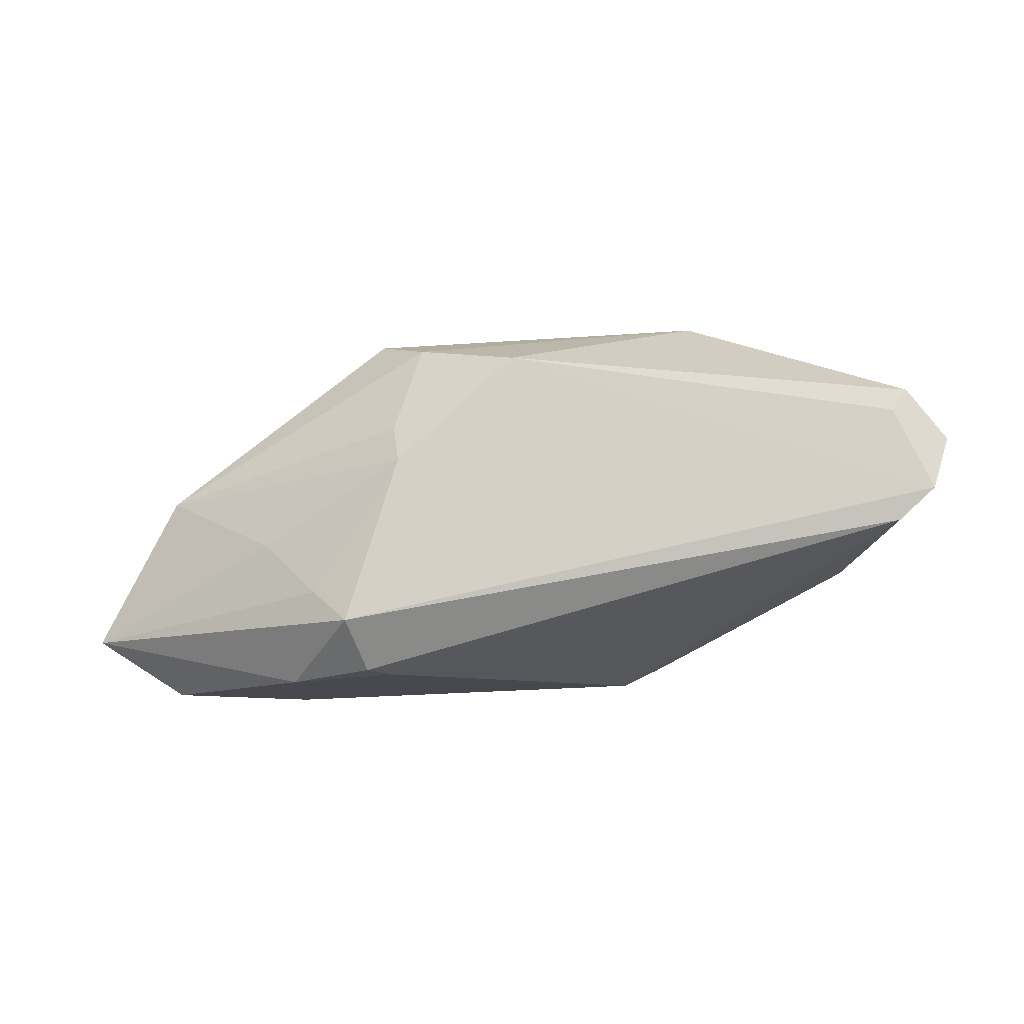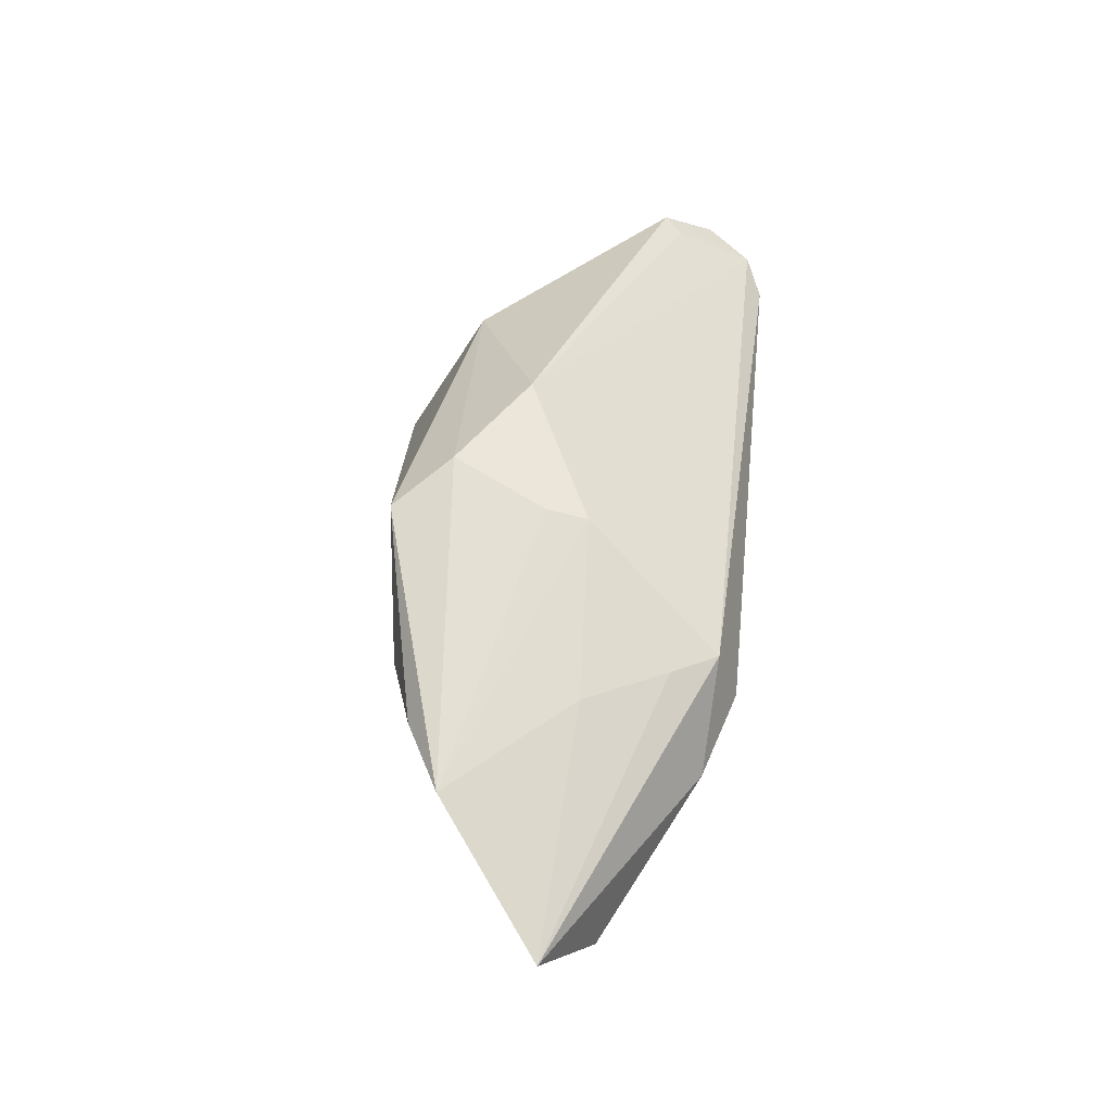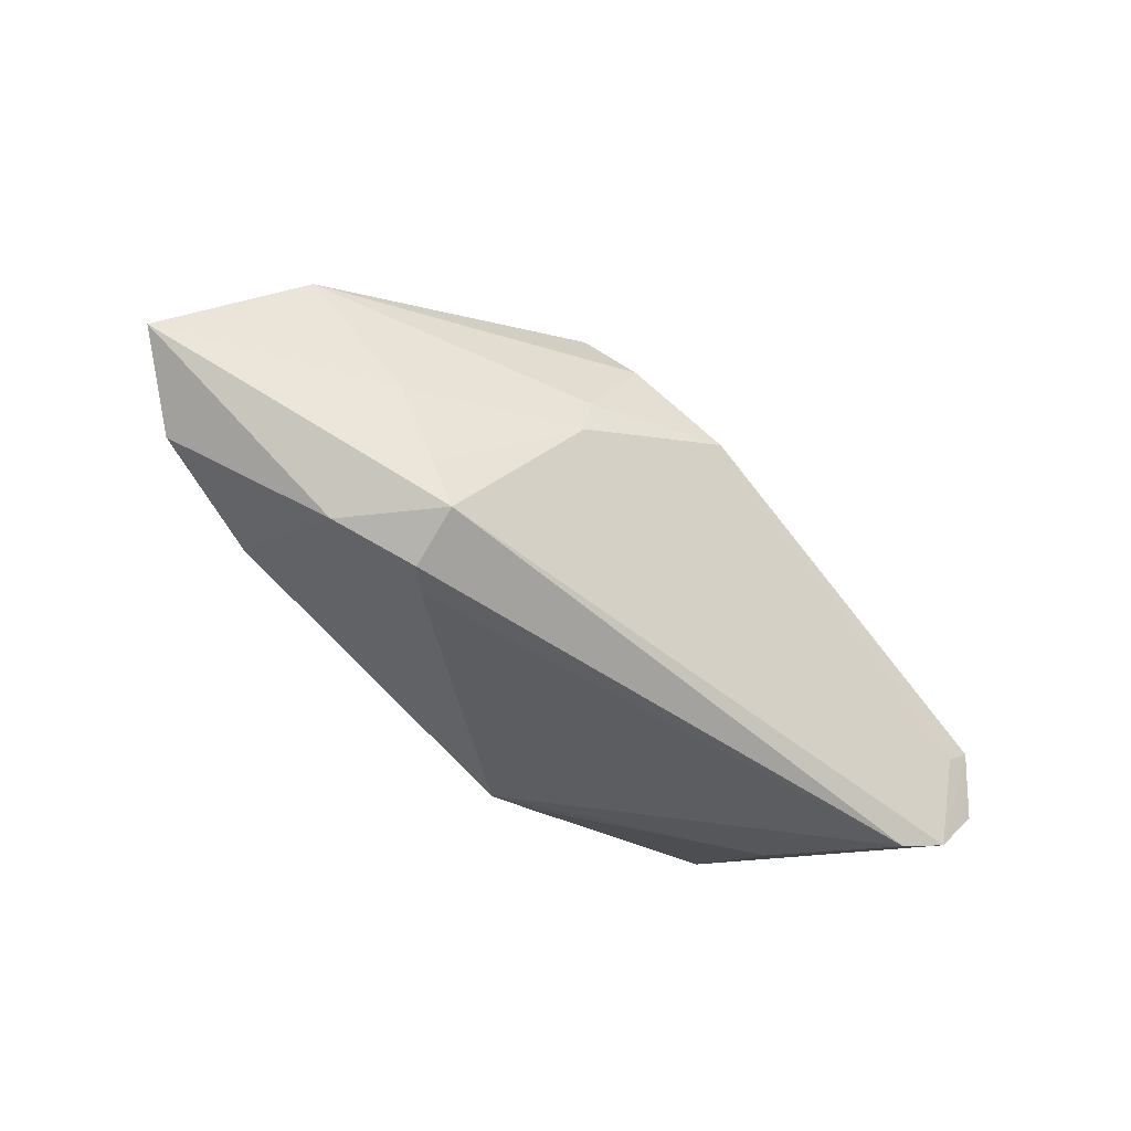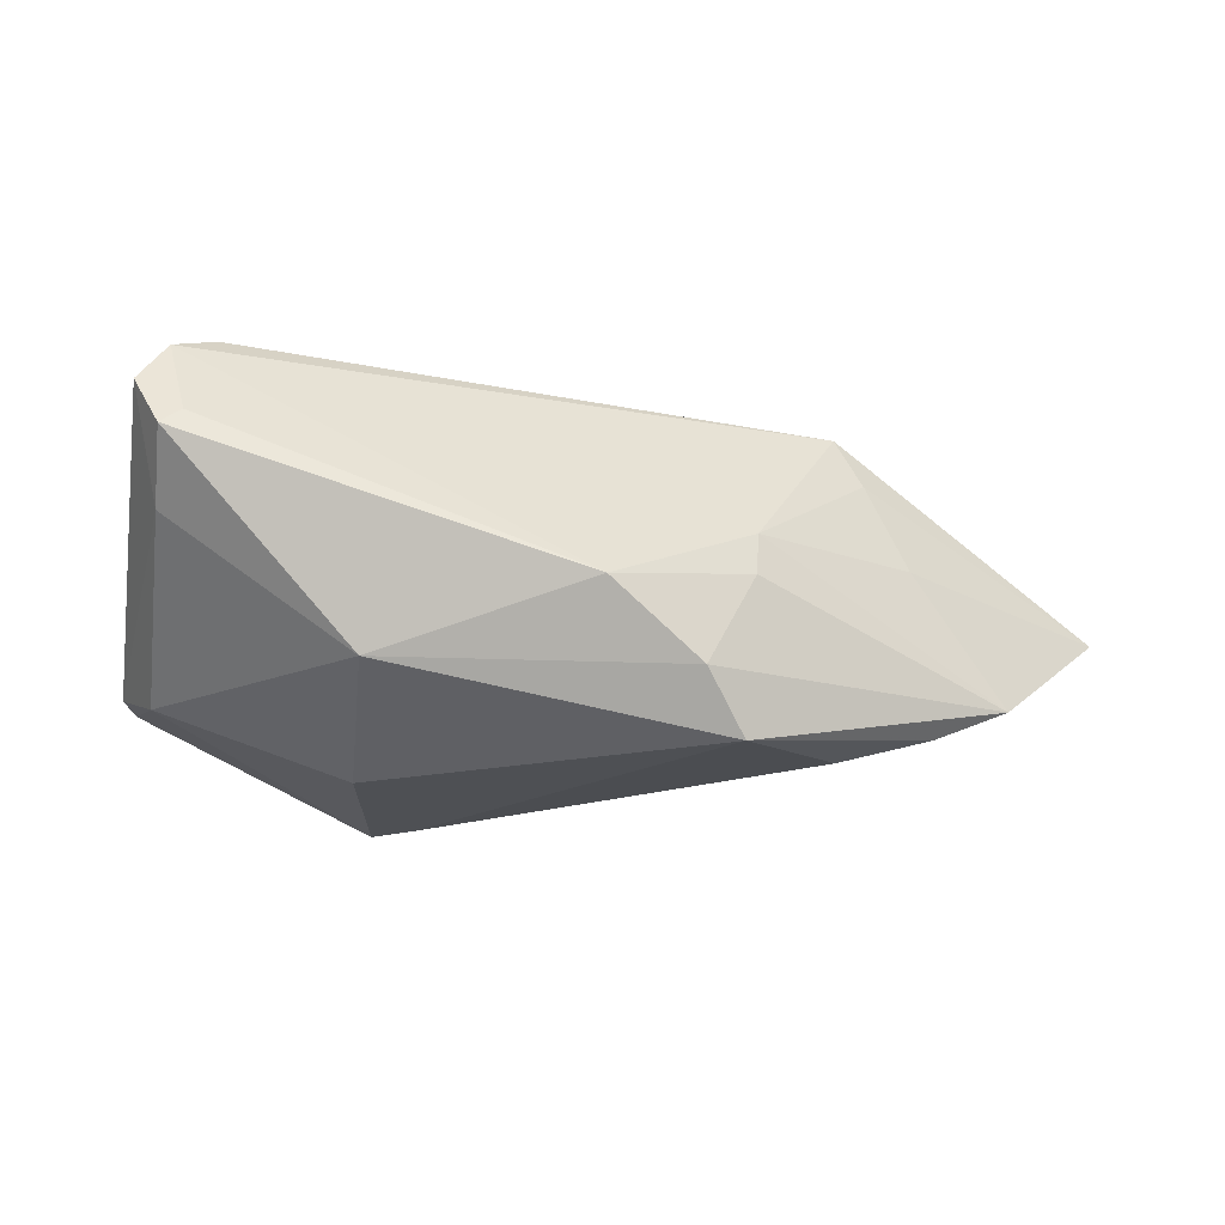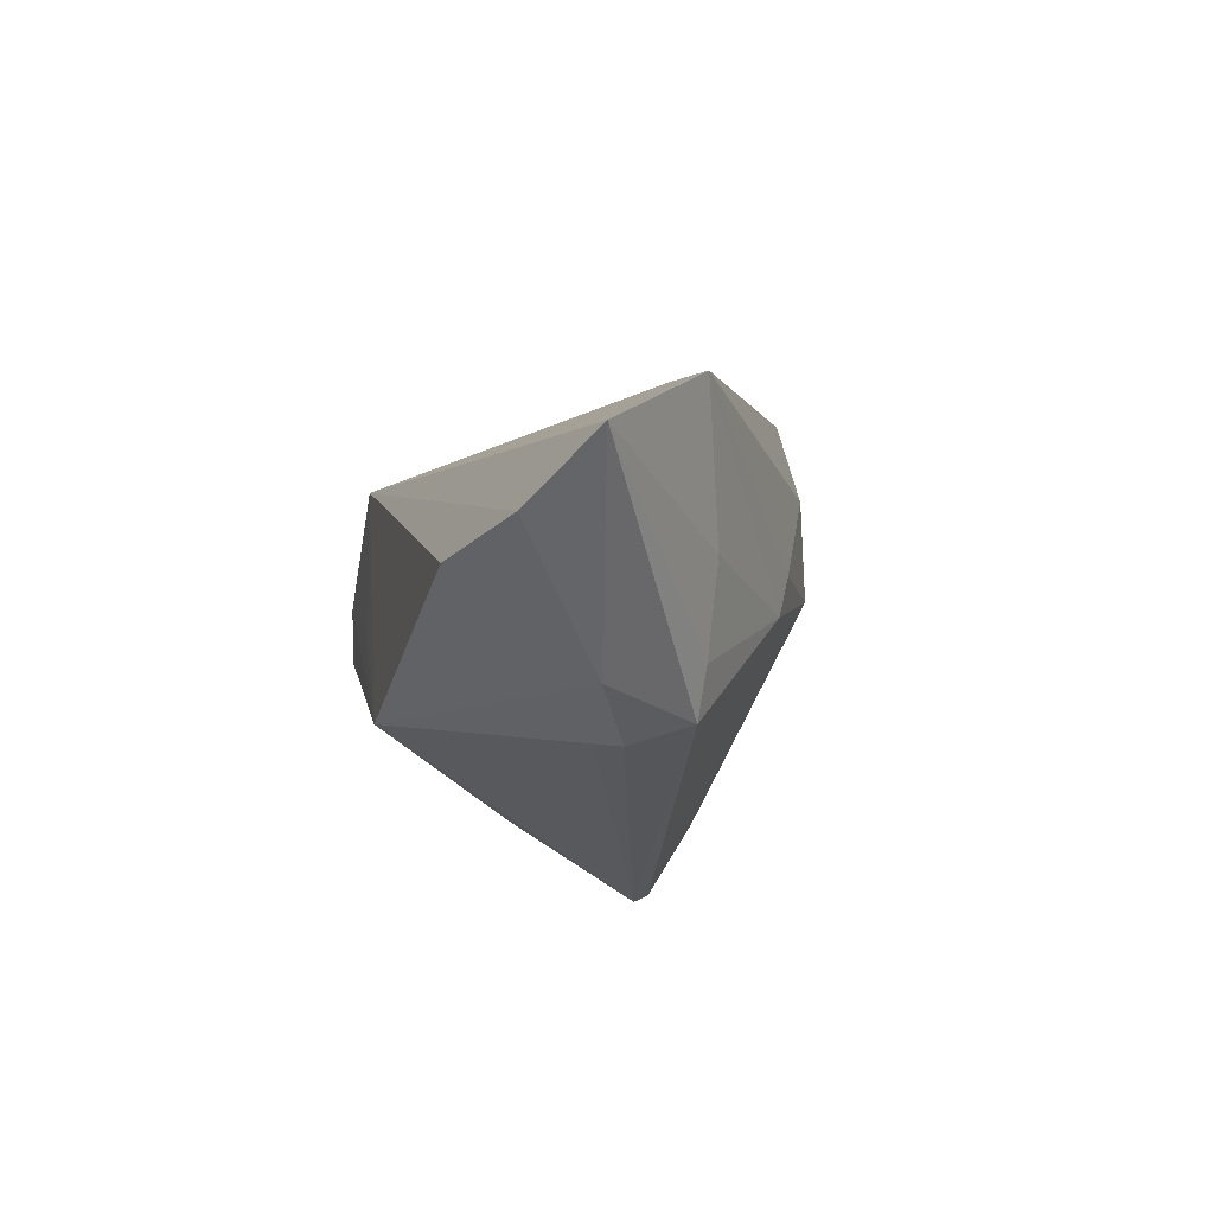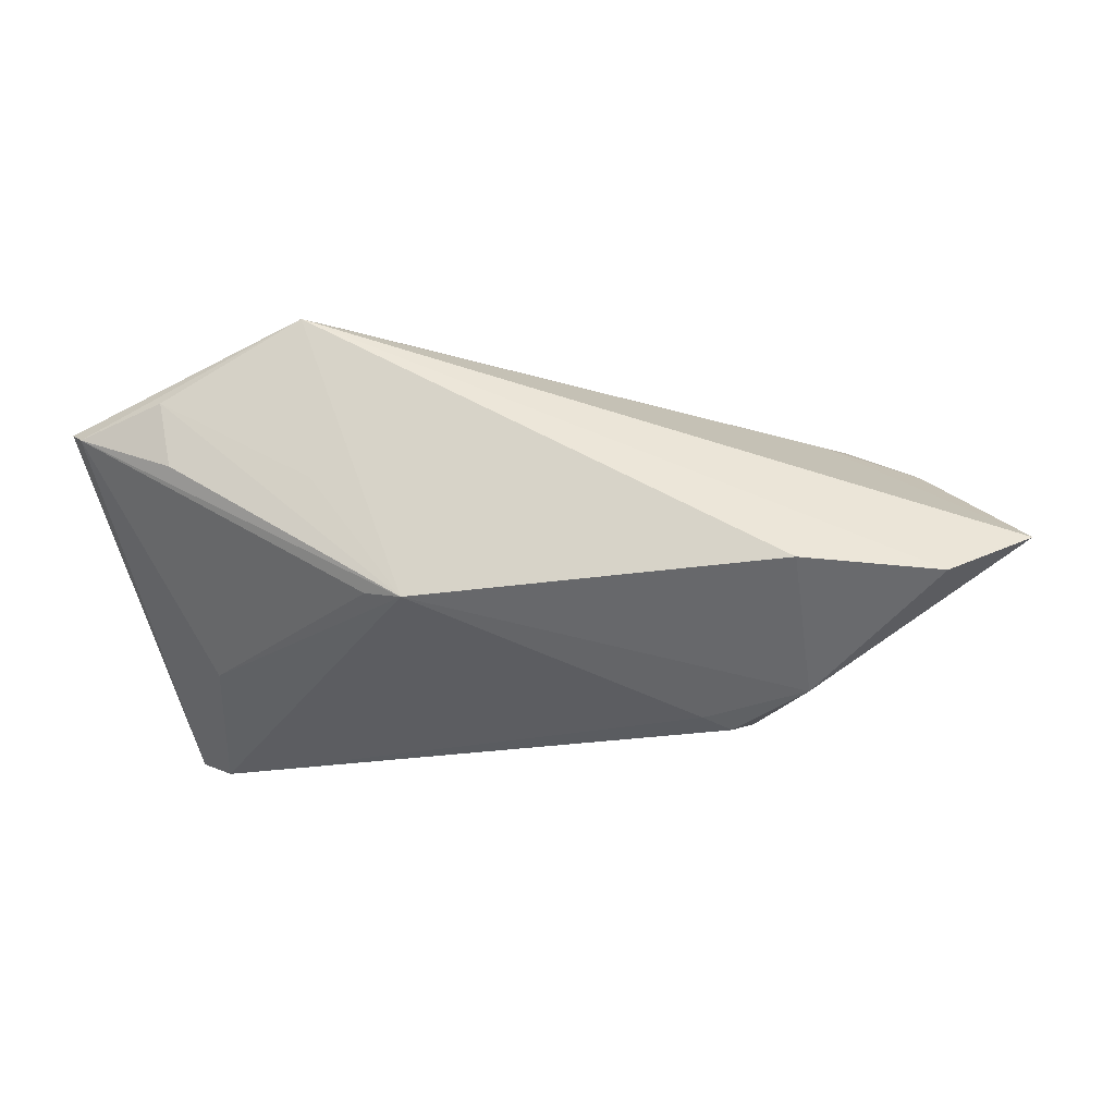
<metadata>
{"format":"obj","ext":"obj","renderer":"f3d","projection":"perspective","resolution":1024,"background":"white","views":[{"elev":42.5,"azim":172.9,"up":"+Y"},{"elev":33.9,"azim":96.2,"up":"+Y"},{"elev":-58.6,"azim":130.0,"up":"+Z"},{"elev":73.6,"azim":4.4,"up":"+Y"},{"elev":-20.7,"azim":76.1,"up":"+Z"},{"elev":-17.1,"azim":7.7,"up":"+Z"}]}
</metadata>
<code>
v 0.05508 0.001185 0.008267
v 0.02459 0.01925 -0.0004122
v -0.04207 0.02045 -0.02173
v 0.04291 0.0005163 0.01281
v -0.03746 0.01728 -0.02379
v 0.03534 0.003575 0.0163
v -0.03845 0.02571 -0.01228
v 0.03948 -0.02275 -0.008652
v -0.0438 -0.002066 0.01475
v 0.02456 0.01843 0.01796
v 0.06689 -0.01217 -0.004165
v 0.03309 0.005859 -0.02156
v 0.01975 0.02268 0.01103
v -0.0491 -0.01011 0.01213
v -0.01861 0.00409 0.02284
v 0.03072 -0.00145 -0.02379
v -0.01068 -0.02129 -0.0106
v 0.008546 0.02679 0.003033
v 0.04632 0.003548 0.01279
v -0.03497 -0.02199 0.006
v 0.03683 0.005924 -0.01612
v -0.01915 -0.02275 0.02398
v -0.01383 -0.02003 0.02334
v 0.02449 0.01812 -0.00543
v -0.0413 0.01973 -0.002555
v -0.04897 -0.01774 0.01216
v -0.03646 -0.02222 0.01411
v -0.00604 -0.02275 -0.01163
v 0.04268 0.005633 -0.006268
v 0.04026 -0.006181 -0.02038
v 0.05654 -0.01839 -0.009594
v -0.0341 -0.0005925 -0.01468
v -0.04702 -0.02008 0.01063
v -0.04069 0.02699 -0.01008
v -0.01735 -0.02264 0.003556
v 0.02739 -0.003913 -0.02269
v -0.04481 0.02353 -0.01621
v -0.01712 0.02162 0.01266
f 5 28 32
f 8 22 28
f 34 37 25
f 38 15 10
f 34 25 38
f 26 22 9
f 22 15 9
f 15 38 9
f 9 38 25
f 3 37 34
f 26 37 3
f 5 32 3
f 36 28 5
f 5 16 36
f 12 16 5
f 5 3 12
f 28 27 20
f 4 22 11
f 6 19 10
f 6 4 19
f 10 19 1
f 1 29 24
f 11 29 1
f 1 4 11
f 19 4 1
f 11 22 31
f 22 8 31
f 28 22 35
f 35 27 28
f 22 27 35
f 14 37 26
f 26 9 14
f 14 25 37
f 14 9 25
f 24 12 18
f 18 12 3
f 34 38 18
f 26 3 33
f 33 3 32
f 33 20 27
f 28 20 33
f 33 22 26
f 33 27 22
f 23 6 10
f 10 15 23
f 23 15 22
f 22 4 23
f 4 6 23
f 21 12 24
f 24 29 21
f 11 12 21
f 21 29 11
f 10 1 13
f 13 38 10
f 13 18 38
f 30 31 8
f 30 8 28
f 28 36 30
f 30 36 16
f 11 31 30
f 30 12 11
f 16 12 30
f 7 3 34
f 34 18 7
f 7 18 3
f 17 32 28
f 28 33 17
f 17 33 32
f 2 1 24
f 2 13 1
f 24 18 2
f 18 13 2

</code>
